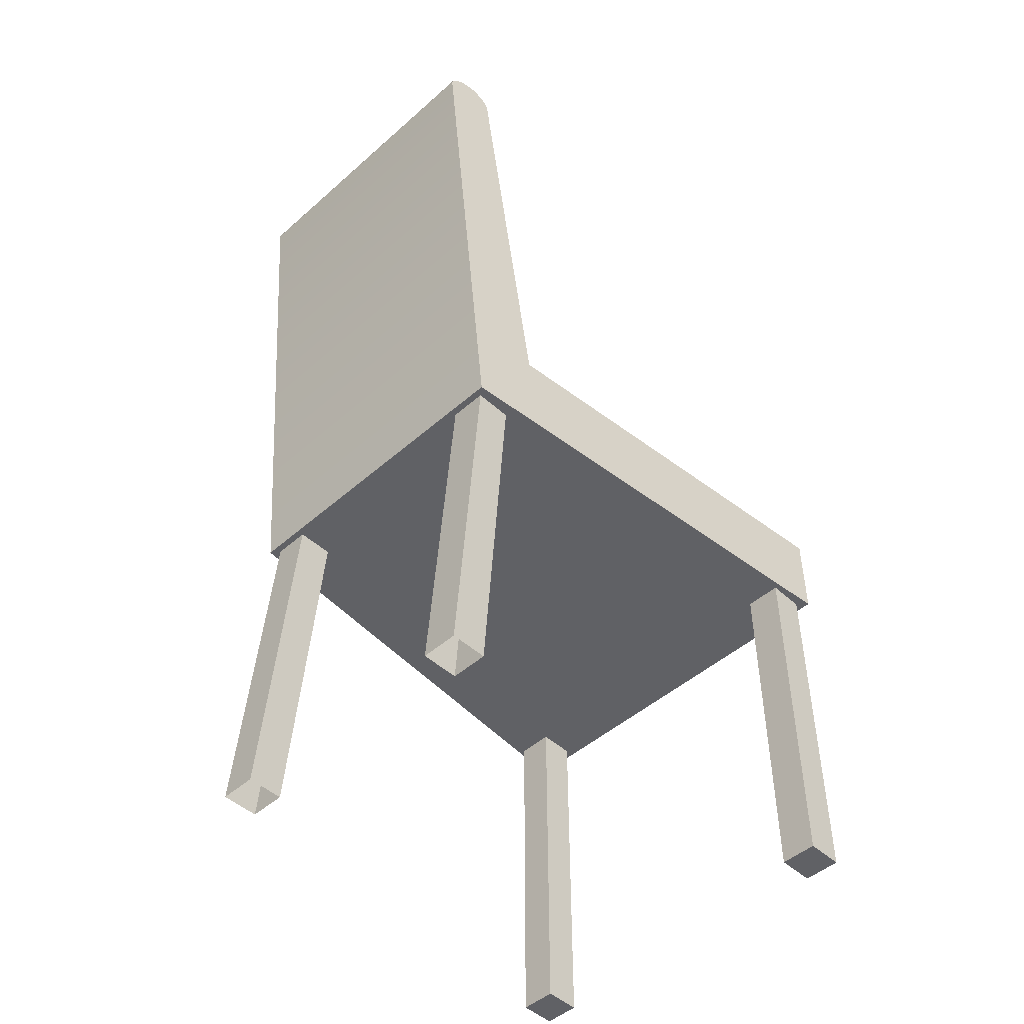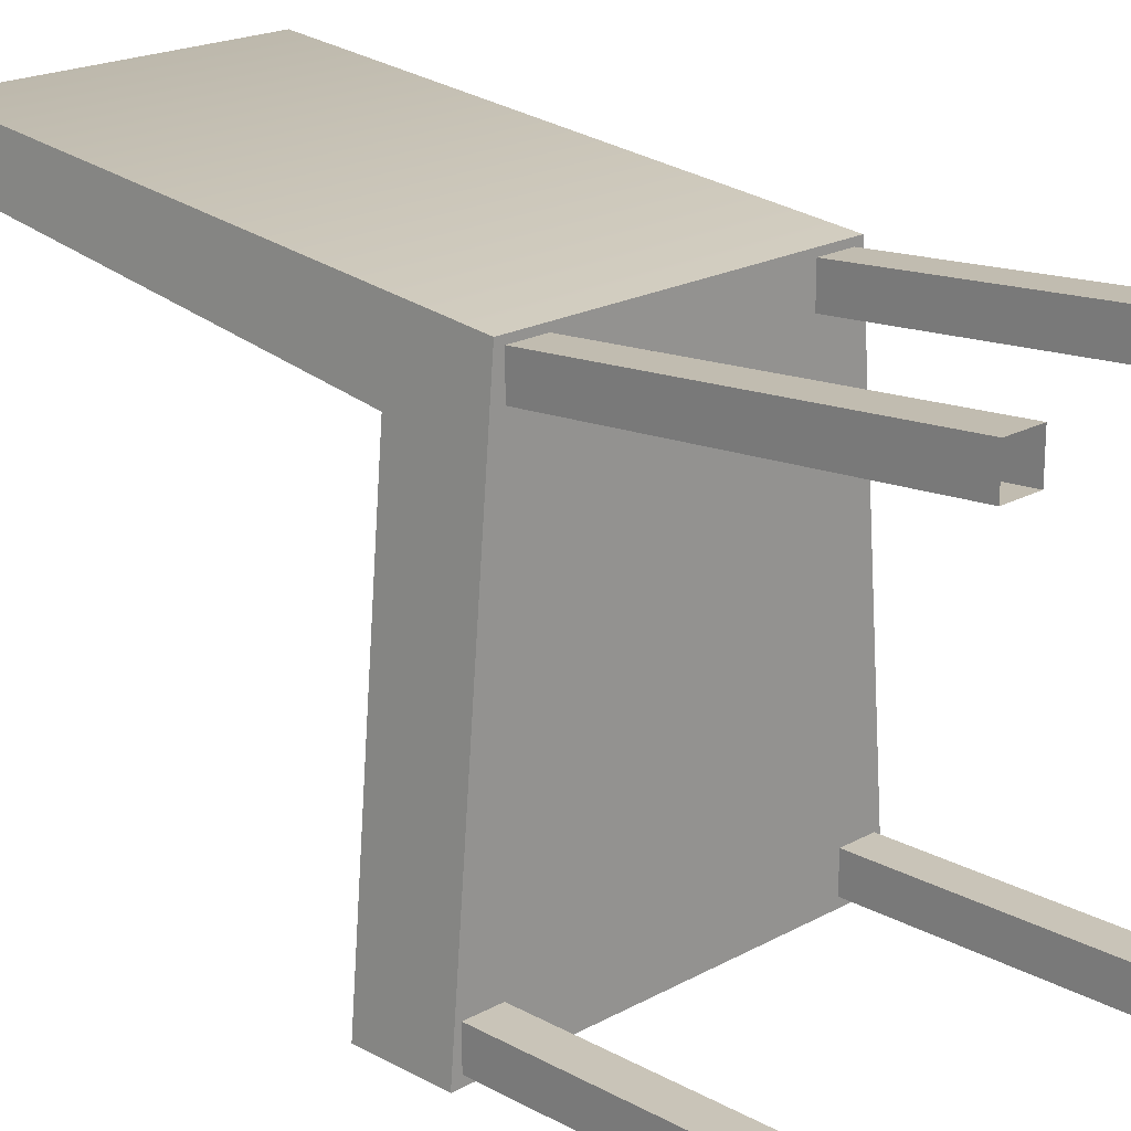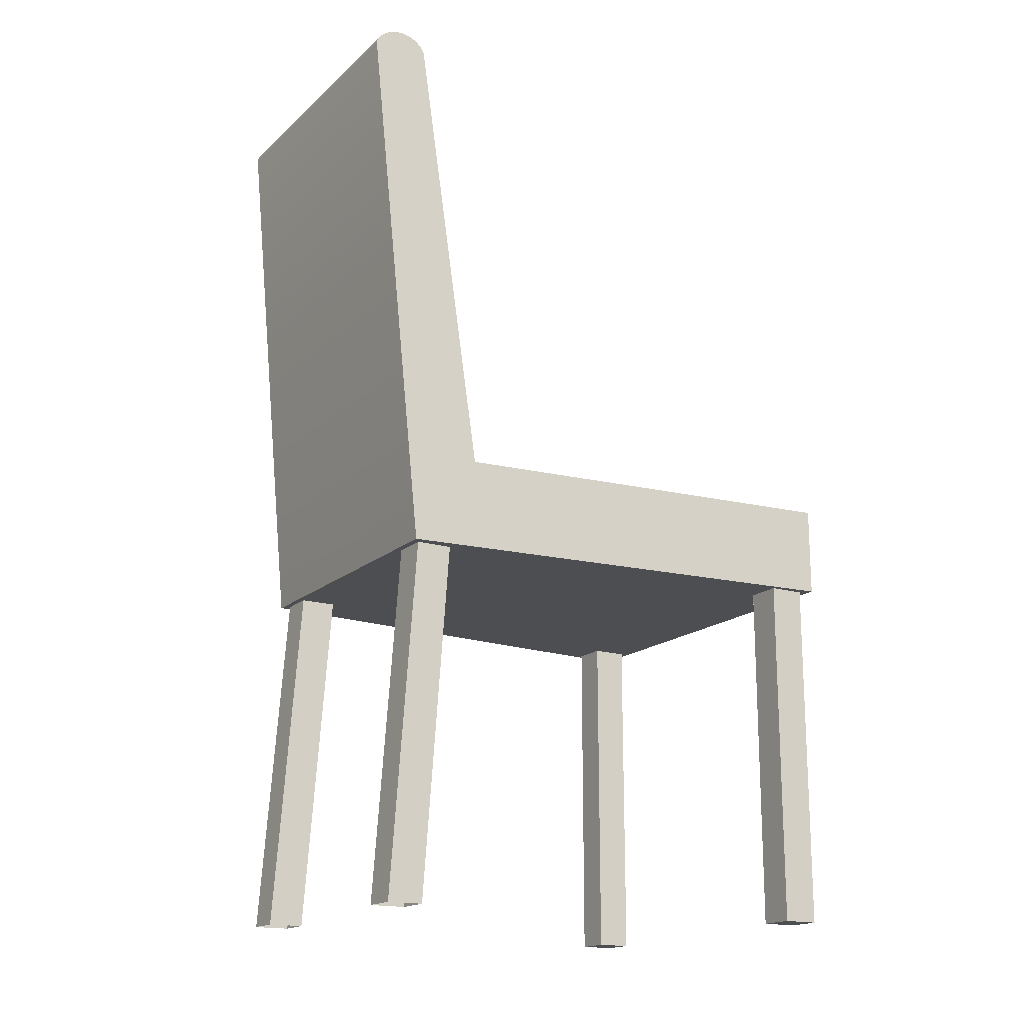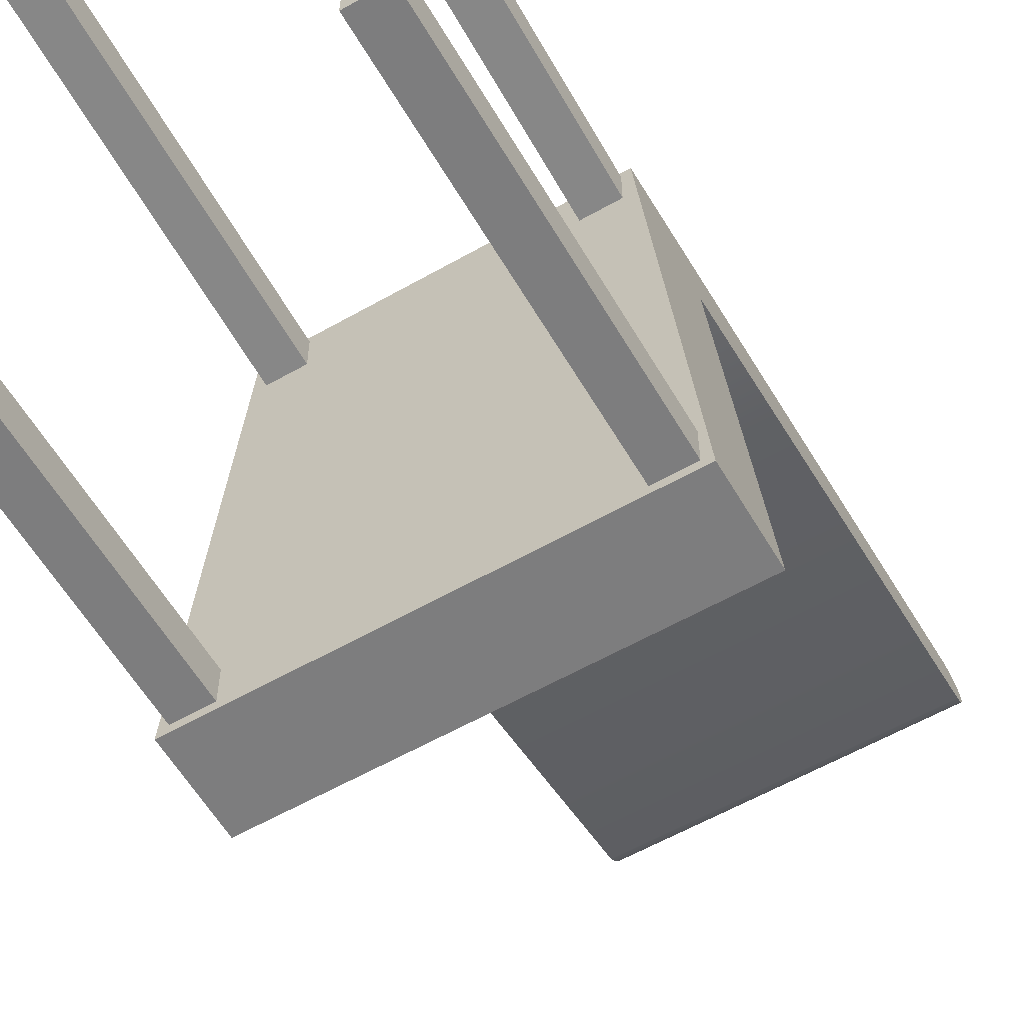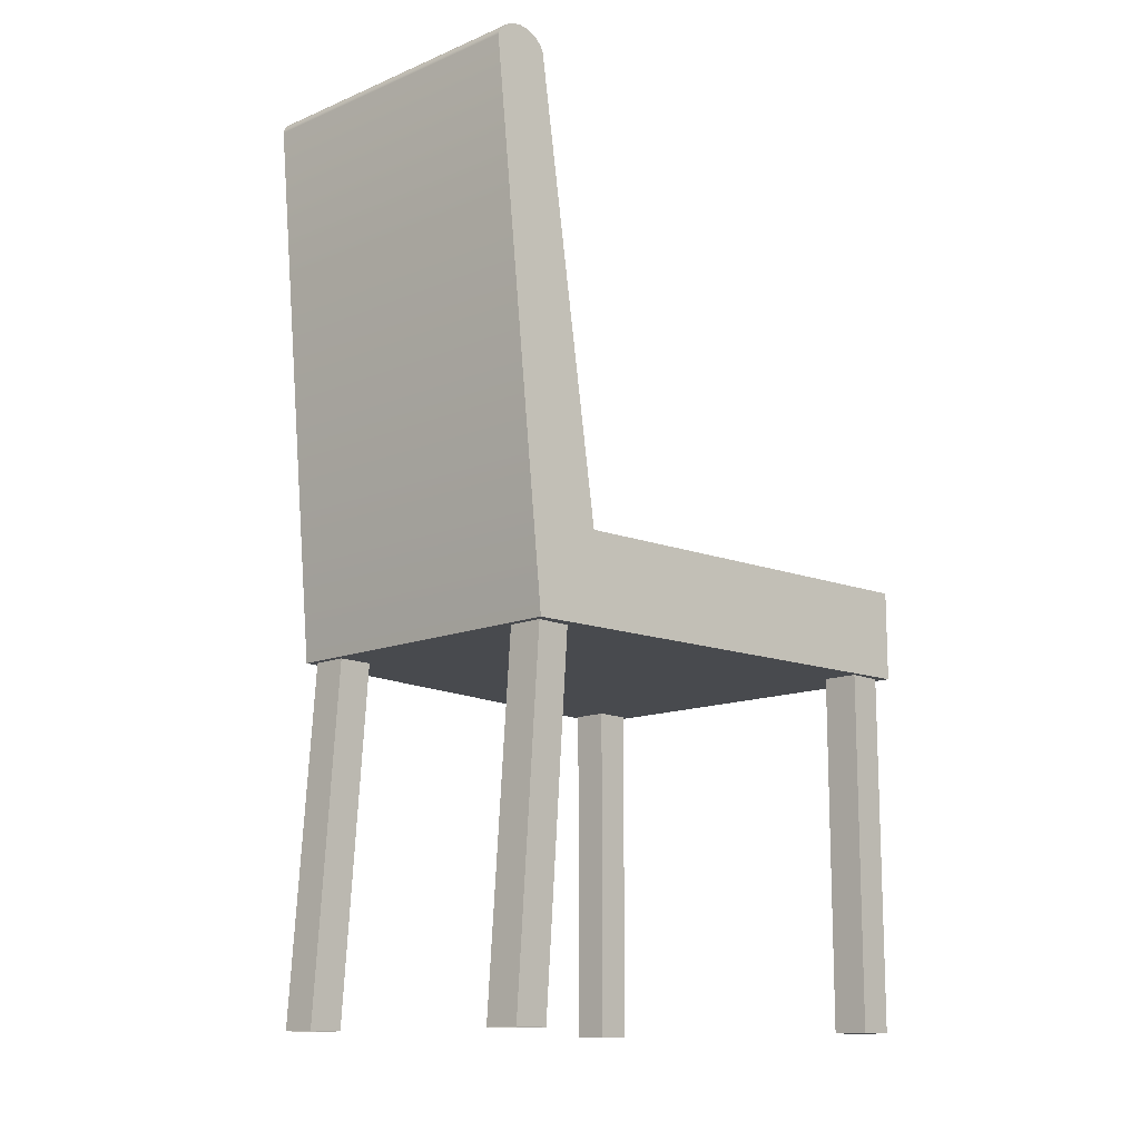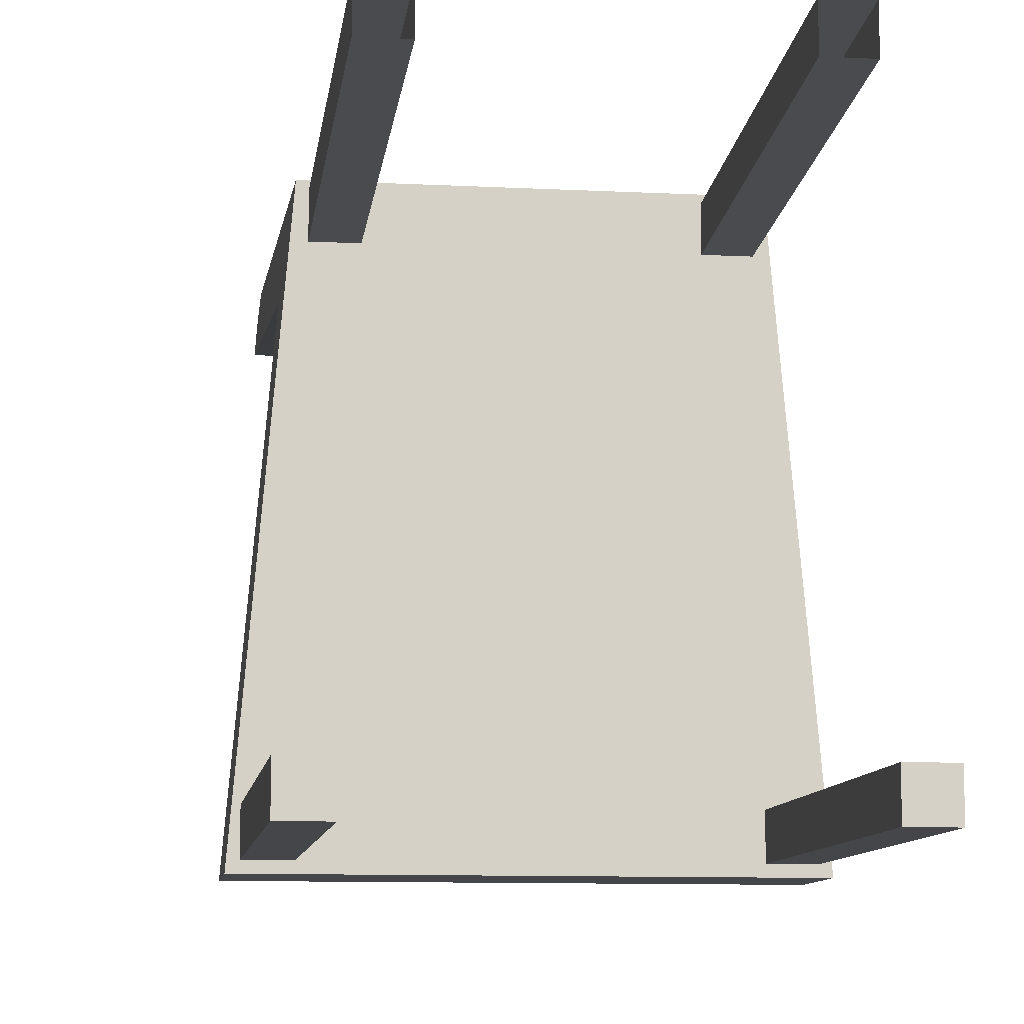
<metadata>
{"format":"obj","ext":"obj","renderer":"f3d","projection":"perspective","resolution":1024,"background":"white","views":[{"elev":-48.1,"azim":44.6,"up":"+Y"},{"elev":20.2,"azim":-45.1,"up":"+Z"},{"elev":-17.2,"azim":59.2,"up":"+Y"},{"elev":-59.2,"azim":30.3,"up":"+Z"},{"elev":-13.2,"azim":43.6,"up":"+Y"},{"elev":-9.8,"azim":-7.6,"up":"+Z"}]}
</metadata>
<code>
v -0.1429 -0.1221 0.1142
v -0.1791 -0.0425 -0.2996
v -0.1791 -0.1221 -0.2996
v -0.1478 -0.0425 0.05816
v 0.179 -0.1221 -0.2996
v 0.1428 -0.1221 0.1142
v -0.1429 0.3594 0.1142
v 0.1477 -0.0425 0.05816
v 0.179 -0.0425 -0.2996
v 0.1386 0.3594 0.1619
v -0.1427 0.3639 0.1167
v -0.1387 0.3594 0.1619
v 0.1426 0.3639 0.1167
v 0.1428 0.3594 0.1142
v 0.1387 0.3639 0.1605
v 0.1423 0.3678 0.12
v -0.1424 0.3678 0.12
v -0.1389 0.3639 0.1605
v 0.139 0.3678 0.1572
v 0.1419 0.371 0.124
v -0.142 0.371 0.124
v -0.1391 0.3678 0.1572
v 0.1394 0.371 0.1531
v 0.1415 0.3734 0.1286
v -0.1416 0.3734 0.1286
v -0.1395 0.371 0.1531
v 0.1398 0.3734 0.1486
v 0.1411 0.3749 0.1335
v -0.1412 0.3749 0.1335
v -0.1399 0.3734 0.1486
v 0.1402 0.3749 0.1437
v 0.1406 0.3753 0.1386
v -0.1408 0.3753 0.1386
v -0.1403 0.3749 0.1437
v -0.1032 -0.4363 0.1316
v -0.1351 -0.1221 0.1083
v -0.1351 -0.4363 0.1316
v -0.1032 -0.1221 0.1083
v -0.1351 -0.1221 0.07639
v -0.1032 -0.1221 0.07639
v -0.1351 -0.4363 0.09968
v -0.1032 -0.4363 0.09968
v 0.1385 -0.1221 -0.2916
v 0.1703 -0.1221 -0.2598
v 0.1703 -0.1221 -0.2916
v 0.1385 -0.1221 -0.2598
v 0.1703 -0.4363 -0.2916
v 0.1385 -0.4363 -0.2598
v 0.1703 -0.4363 -0.2598
v 0.1385 -0.4363 -0.2916
v 0.1355 -0.4363 0.1316
v 0.1037 -0.1221 0.1083
v 0.1037 -0.4363 0.1316
v 0.1355 -0.1221 0.1083
v 0.1037 -0.1221 0.07639
v 0.1355 -0.1221 0.07639
v 0.1037 -0.4363 0.09968
v 0.1355 -0.4363 0.09968
v -0.1704 -0.1221 -0.2916
v -0.1386 -0.1221 -0.2598
v -0.1386 -0.1221 -0.2916
v -0.1704 -0.1221 -0.2598
v -0.1386 -0.4363 -0.2916
v -0.1704 -0.4363 -0.2598
v -0.1386 -0.4363 -0.2598
v -0.1704 -0.4363 -0.2916
g mesh1_mesh1-geometry
f 1 2 3
f 2 1 4
f 3 2 1
f 4 1 2
f 2 5 3
f 3 5 2
f 3 6 1
f 1 6 3
f 4 1 7
f 7 1 4
f 8 2 4
f 4 2 8
f 5 2 9
f 9 2 5
f 6 3 5
f 5 3 6
f 10 1 6
f 6 1 10
f 7 1 11
f 11 1 7
f 7 8 4
f 4 8 7
f 2 8 9
f 9 8 2
f 8 5 9
f 9 5 8
f 5 8 6
f 6 8 5
f 1 10 12
f 12 10 1
f 6 13 10
f 10 13 6
f 11 1 12
f 12 1 11
f 11 14 7
f 7 14 11
f 8 7 14
f 14 7 8
f 6 8 14
f 14 8 6
f 15 12 10
f 10 12 15
f 6 14 13
f 13 14 6
f 10 13 16
f 16 13 10
f 11 12 17
f 17 12 11
f 14 11 13
f 13 11 14
f 12 15 18
f 18 15 12
f 10 19 15
f 15 19 10
f 13 17 16
f 16 17 13
f 10 16 20
f 20 16 10
f 17 12 21
f 21 12 17
f 17 13 11
f 11 13 17
f 19 18 15
f 15 18 19
f 22 12 18
f 18 12 22
f 10 23 19
f 19 23 10
f 17 20 16
f 16 20 17
f 10 20 24
f 24 20 10
f 21 12 25
f 25 12 21
f 20 17 21
f 21 17 20
f 18 19 22
f 22 19 18
f 26 12 22
f 22 12 26
f 10 27 23
f 23 27 10
f 26 19 23
f 23 19 26
f 21 24 20
f 20 24 21
f 10 24 28
f 28 24 10
f 25 12 29
f 29 12 25
f 24 21 25
f 25 21 24
f 19 26 22
f 22 26 19
f 30 12 26
f 26 12 30
f 10 31 27
f 27 31 10
f 30 23 27
f 27 23 30
f 23 30 26
f 26 30 23
f 25 28 24
f 24 28 25
f 10 28 32
f 32 28 10
f 29 12 33
f 33 12 29
f 28 25 29
f 29 25 28
f 34 12 30
f 30 12 34
f 10 32 31
f 31 32 10
f 34 27 31
f 31 27 34
f 27 34 30
f 30 34 27
f 29 32 28
f 28 32 29
f 33 12 34
f 34 12 33
f 32 29 33
f 33 29 32
f 33 31 32
f 32 31 33
f 31 33 34
f 34 33 31
g mesh2_mesh2-geometry
f 35 36 37
f 36 35 38
f 39 37 36
f 35 40 38
f 37 39 41
f 40 35 42
f 39 42 41
f 42 39 40
g mesh2_mesh2-geometry
f 37 36 35
f 38 35 36
f 36 37 39
f 38 40 35
f 41 39 37
f 42 35 40
f 41 42 39
f 40 39 42
g mesh3_mesh3-geometry
f 43 44 45
f 44 43 46
f 44 47 45
f 47 43 45
f 43 48 46
f 48 44 46
f 47 44 49
f 43 47 50
f 48 43 50
f 44 48 49
f 48 47 49
f 47 48 50
g mesh3_mesh3-geometry
f 45 44 43
f 46 43 44
f 45 47 44
f 45 43 47
f 46 48 43
f 46 44 48
f 49 44 47
f 50 47 43
f 50 43 48
f 49 48 44
f 49 47 48
f 50 48 47
g mesh2_mesh2-geometry
f 51 52 53
f 52 51 54
f 55 53 52
f 51 56 54
f 53 55 57
f 56 51 58
f 55 58 57
f 58 55 56
g mesh2_mesh2-geometry
f 53 52 51
f 54 51 52
f 52 53 55
f 54 56 51
f 57 55 53
f 58 51 56
f 57 58 55
f 56 55 58
g mesh3_mesh3-geometry
f 59 60 61
f 60 59 62
f 60 63 61
f 63 59 61
f 59 64 62
f 64 60 62
f 63 60 65
f 59 63 66
f 64 59 66
f 60 64 65
f 64 63 65
f 63 64 66
g mesh3_mesh3-geometry
f 61 60 59
f 62 59 60
f 61 63 60
f 61 59 63
f 62 64 59
f 62 60 64
f 65 60 63
f 66 63 59
f 66 59 64
f 65 64 60
f 65 63 64
f 66 64 63

</code>
